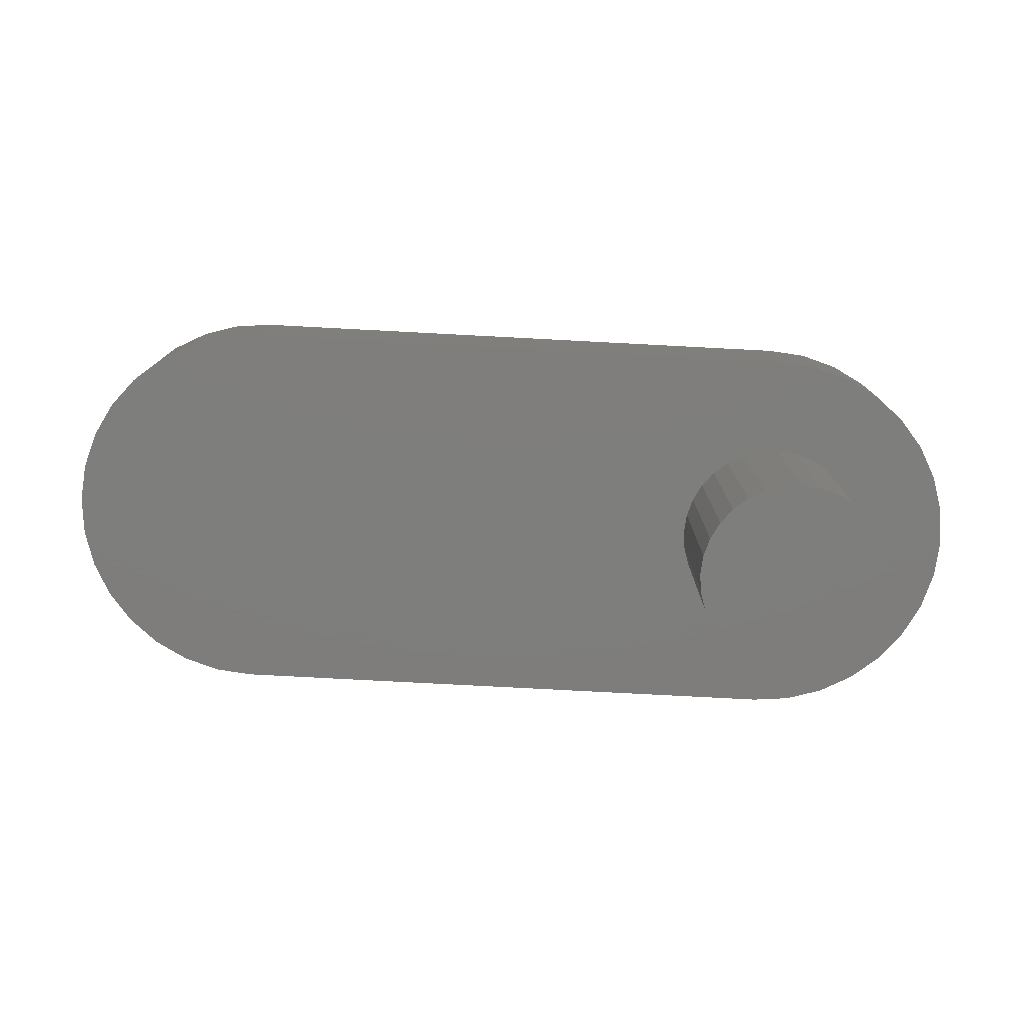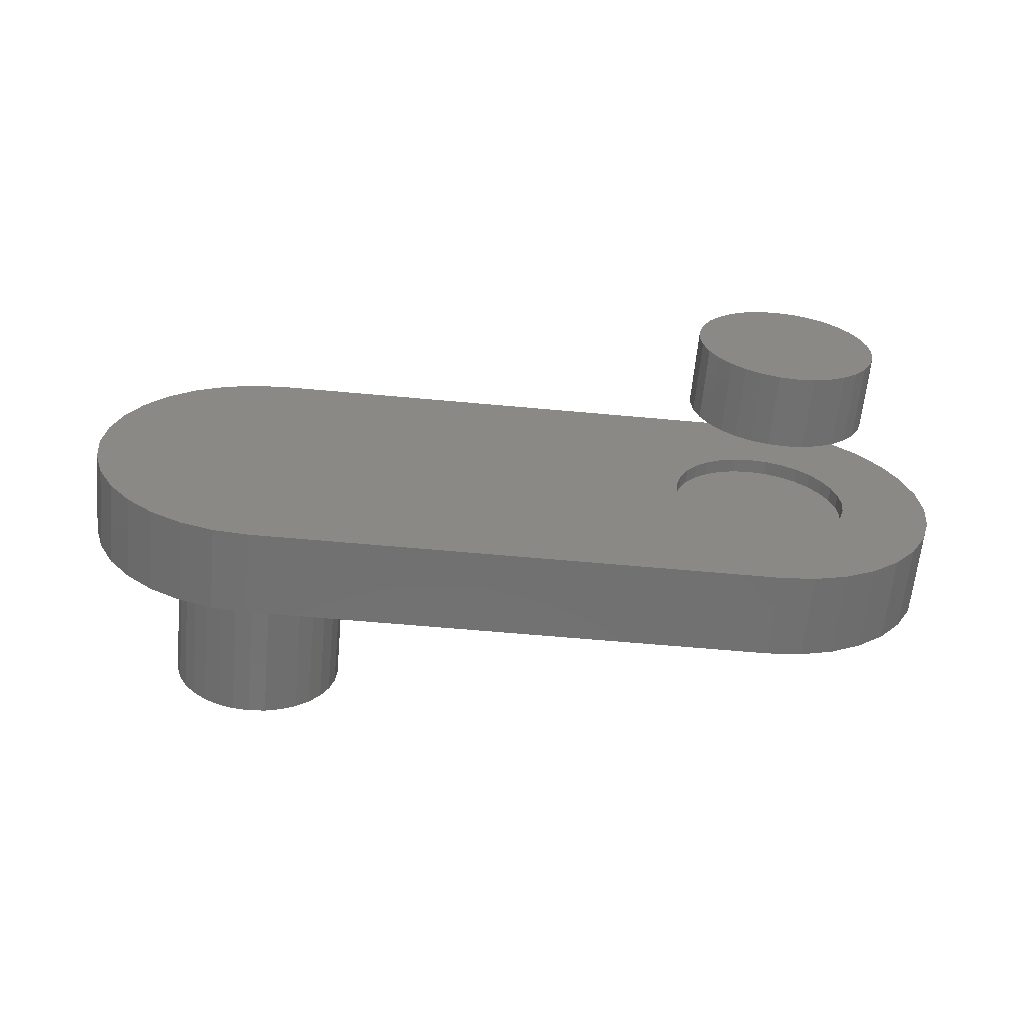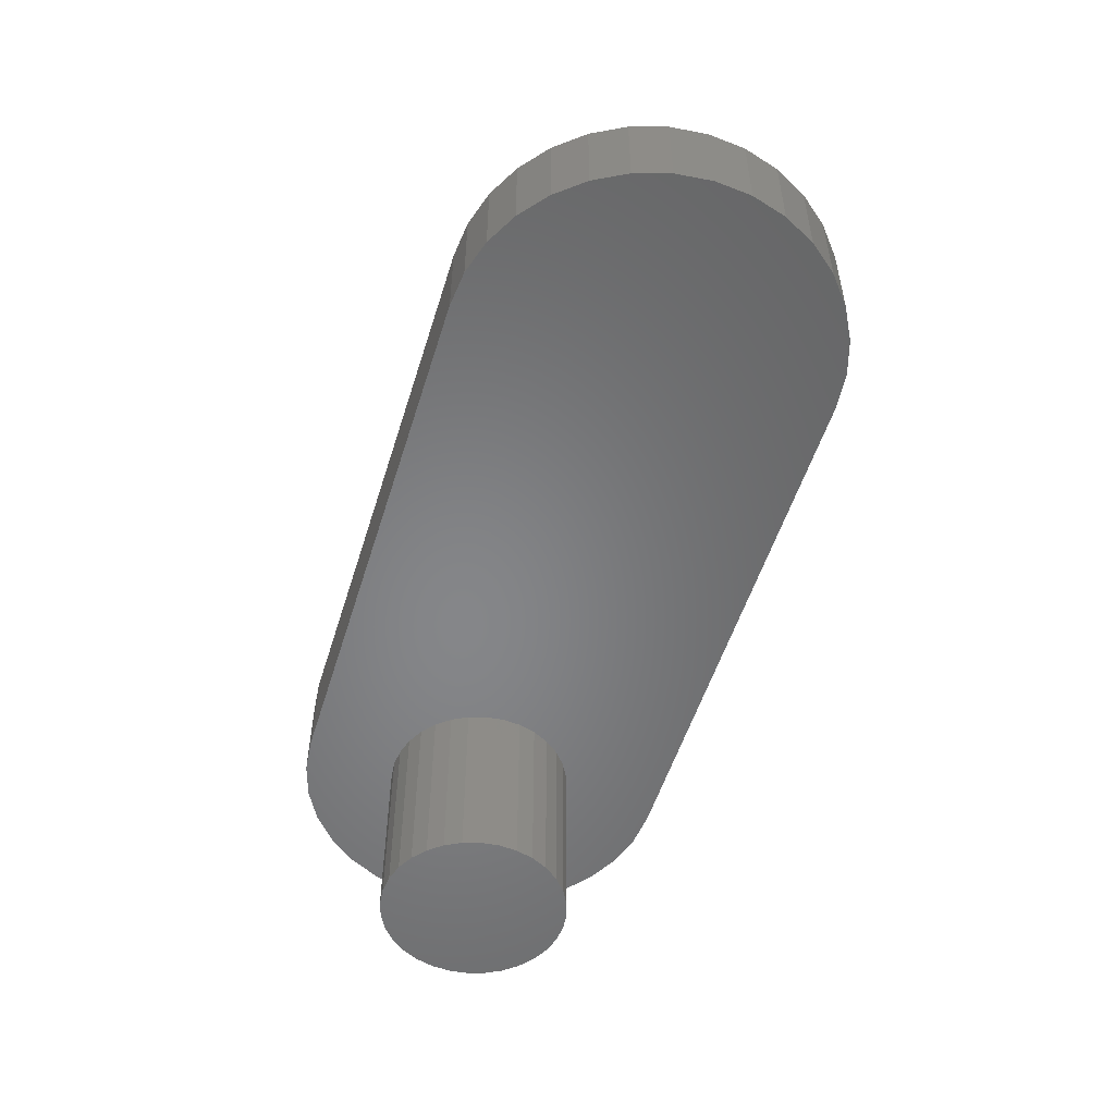
<metadata>
{"format":"stl","ext":"stl","renderer":"f3d","projection":"perspective","resolution":1024,"background":"white","views":[{"elev":-77.7,"azim":-3.0,"up":"+Y"},{"elev":-62.4,"azim":174.7,"up":"+Z"},{"elev":-53.1,"azim":-107.1,"up":"+Y"}]}
</metadata>
<code>
# stl→obj: 328 verts, 648 faces
v 0.0009868 0 0.09276
v 0.01947 -0.07812 0.09458
v 0.01947 0 0.09458
v 0.03724 -0.07812 0.09997
v 0.03724 0 0.09997
v 0.05362 -0.07812 0.1087
v 0.05362 0 0.1087
v 0.06798 -0.07812 0.1205
v 0.06798 0 0.1205
v 0.07976 -0.07812 0.1349
v 0.07976 0 0.1349
v 0.08851 -0.07812 0.1512
v 0.08851 0 0.1512
v 0.0939 -0.07812 0.169
v 0.0939 0 0.169
v 0.09572 -0.07812 0.1875
v 0.09572 0 0.1875
v 0.0009868 -0.07812 0.09276
v -0.0175 0 0.09458
v -0.0175 -0.07812 0.09458
v -0.03527 0 0.09997
v -0.03527 -0.07812 0.09997
v -0.05165 0 0.1087
v -0.05165 -0.07812 0.1087
v -0.066 0 0.1205
v -0.066 -0.07812 0.1205
v -0.07778 0 0.1349
v -0.07778 -0.07812 0.1349
v -0.08654 0 0.1512
v -0.08654 -0.07812 0.1512
v -0.09193 0 0.169
v -0.09193 -0.07812 0.169
v -0.09375 -5.259e-18 0.1875
v -0.09375 -0.07812 0.1875
v 0.0009868 0 0.2822
v -0.0175 -0.07812 0.2804
v -0.0175 0 0.2804
v -0.03527 -0.07812 0.275
v -0.03527 0 0.275
v -0.05165 -0.07812 0.2663
v -0.05165 0 0.2663
v -0.066 -0.07812 0.2545
v -0.066 0 0.2545
v -0.07778 -0.07812 0.2401
v -0.07778 0 0.2401
v -0.08654 -0.07812 0.2238
v -0.08654 0 0.2238
v -0.09193 -0.07812 0.206
v -0.09193 0 0.206
v 0.0009868 -0.07812 0.2822
v 0.01947 0 0.2804
v 0.01947 -0.07812 0.2804
v 0.03724 0 0.275
v 0.03724 -0.07812 0.275
v 0.05362 0 0.2663
v 0.05362 -0.07812 0.2663
v 0.06798 0 0.2545
v 0.06798 -0.07812 0.2545
v 0.07976 0 0.2401
v 0.07976 -0.07812 0.2401
v 0.08851 0 0.2238
v 0.08851 -0.07812 0.2238
v 0.0939 0 0.206
v 0.0939 -0.07812 0.206
v -0.09375 0.1875 0.1875
v -0.09375 0.1094 0.1875
v -0.09193 0.1875 0.206
v -0.09193 0.1094 0.206
v -0.08654 0.1875 0.2238
v -0.08654 0.1094 0.2238
v -0.07778 0.1875 0.2401
v -0.07778 0.1094 0.2401
v -0.066 0.1875 0.2545
v -0.066 0.1094 0.2545
v -0.05165 0.1875 0.2663
v -0.05165 0.1094 0.2663
v -0.03527 0.1875 0.275
v -0.03527 0.1094 0.275
v -0.0175 0.1875 0.2804
v -0.0175 0.1094 0.2804
v 0.0009868 0.1875 0.2822
v 0.0009868 0.1094 0.2822
v 0.01947 0.1875 0.2804
v 0.01947 0.1094 0.2804
v 0.03724 0.1875 0.275
v 0.03724 0.1094 0.275
v 0.05362 0.1875 0.2663
v 0.05362 0.1094 0.2663
v 0.06798 0.1875 0.2545
v 0.06798 0.1094 0.2545
v 0.07976 0.1875 0.2401
v 0.07976 0.1094 0.2401
v 0.08851 0.1875 0.2238
v 0.08851 0.1094 0.2238
v 0.0939 0.1875 0.206
v 0.0939 0.1094 0.206
v 0.09572 0.1875 0.1875
v 0.09572 0.1094 0.1875
v 0.0939 0.1875 0.169
v 0.0939 0.1094 0.169
v 0.08851 0.1875 0.1512
v 0.08851 0.1094 0.1512
v 0.07976 0.1875 0.1349
v 0.07976 0.1094 0.1349
v 0.06798 0.1875 0.1205
v 0.06798 0.1094 0.1205
v 0.05362 0.1875 0.1087
v 0.05362 0.1094 0.1087
v 0.03724 0.1875 0.09997
v 0.03724 0.1094 0.09997
v 0.01947 0.1875 0.09458
v 0.01947 0.1094 0.09458
v 0.0009868 0.1875 0.09276
v 0.0009868 0.1094 0.09276
v -0.0175 0.1875 0.09458
v -0.0175 0.1094 0.09458
v -0.03527 0.1875 0.09997
v -0.03527 0.1094 0.09997
v -0.05165 0.1875 0.1087
v -0.05165 0.1094 0.1087
v -0.066 0.1875 0.1205
v -0.066 0.1094 0.1205
v -0.07778 0.1875 0.1349
v -0.07778 0.1094 0.1349
v -0.08654 0.1875 0.1512
v -0.08654 0.1094 0.1512
v -0.09193 0.1875 0.169
v -0.09193 0.1094 0.169
v -0.1858 0 0.1525
v 0.7464 0 0.1525
v 0.5975 0 0.003641
v 0.5605 0 -3.432e-17
v 0 0 0
v -0.1575 0 0.2947
v -0.134 0 0.3235
v -0.1053 0 0.347
v -0.07251 0 0.3645
v -0.03696 0 0.3753
v 2.32e-17 0 0.3789
v 0.5605 0 0.3789
v 0.5975 0 0.3753
v 0.633 0 0.3645
v 0.6658 0 0.347
v 0.6945 0 0.3235
v 0.7181 0 0.2947
v -0.1751 0 0.262
v -0.1751 0 0.117
v -0.1575 0 0.08421
v -0.134 0 0.0555
v 0.7181 0 0.08421
v 0.6945 0 0.0555
v 0.6658 0 0.03193
v 0.633 0 0.01442
v -0.03696 0 0.003641
v -0.07251 0 0.01442
v -0.1053 0 0.03193
v 0.7356 0 0.262
v 0.7356 0 0.117
v -0.1858 0 0.2264
v -0.1895 0 0.1895
v 0.7464 0 0.2264
v 0.75 0 0.1895
v 0.6719 -0.01562 0.1895
v 0.6697 -0.01562 0.1678
v 0.6697 -0.01562 0.2112
v 0.6634 -0.01562 0.2321
v 0.6634 -0.01562 0.1469
v 0.6531 -0.01562 0.2513
v 0.6531 -0.01562 0.1276
v -0.1029 -0.01562 0.1469
v -0.1029 -0.01562 0.2321
v -0.09258 -0.01562 0.1276
v -0.1092 -0.01562 0.2112
v -0.1092 -0.01562 0.1678
v -0.1113 -0.01562 0.1895
v -0.09258 -0.01562 0.2513
v -0.07874 -0.01562 0.2682
v -0.07874 -0.01562 0.1107
v -0.06186 -0.01562 0.2821
v -0.06186 -0.01562 0.09689
v -0.04261 -0.01562 0.2923
v -0.04261 -0.01562 0.0866
v -0.02172 -0.01562 0.2987
v -0.02172 -0.01562 0.08026
v 0 -0.01562 0.3008
v 4.784e-18 -0.01562 0.07812
v 0.5605 -0.01562 0.3008
v 0.5605 -0.01562 0.07812
v 0.5822 -0.01562 0.2987
v 0.5822 -0.01562 0.08026
v 0.6031 -0.01562 0.2923
v 0.6031 -0.01562 0.0866
v 0.6224 -0.01562 0.2821
v 0.6224 -0.01562 0.09689
v 0.6393 -0.01562 0.2682
v 0.6393 -0.01562 0.1107
v 8.323e-17 -0.07812 0.07812
v 0.5605 -0.07812 0.07812
v 0.5605 -0.07812 0.3008
v 0.5822 -0.07812 0.2987
v 0.6031 -0.07812 0.2923
v 0.6224 -0.07812 0.2821
v 0.6393 -0.07812 0.2682
v 0.6531 -0.07812 0.2513
v 0.6634 -0.07812 0.2321
v 0.6697 -0.07812 0.2112
v 0.6719 -0.07812 0.1895
v 0.6697 -0.07812 0.1678
v 0.6634 -0.07812 0.1469
v 0.6531 -0.07812 0.1276
v 0.6393 -0.07812 0.1107
v 0.6224 -0.07812 0.09689
v 0.6031 -0.07812 0.0866
v 0.5822 -0.07812 0.08026
v -0.02172 -0.07812 0.08026
v -0.04261 -0.07812 0.0866
v -0.06186 -0.07812 0.09689
v -0.07874 -0.07812 0.1107
v -0.09258 -0.07812 0.1276
v -0.1029 -0.07812 0.1469
v -0.1092 -0.07812 0.1678
v -0.1113 -0.07812 0.1895
v -0.1092 -0.07812 0.2112
v -0.1029 -0.07812 0.2321
v -0.09258 -0.07812 0.2513
v -0.07874 -0.07812 0.2682
v -0.06186 -0.07812 0.2821
v -0.04261 -0.07812 0.2923
v -0.02172 -0.07812 0.2987
v 2.524e-17 -0.07812 0.3008
v 0.4706 -0.09375 0.169
v -0.1858 -0.09375 0.1525
v 0.476 -0.09375 0.1512
v 0.6564 -0.09375 0.169
v 0.651 -0.09375 0.1512
v 0.7464 -0.09375 0.1525
v 0.5605 -0.09375 0.3789
v 2.32e-17 -0.09375 0.3789
v -0.03696 -0.09375 0.3753
v 0.5635 -0.09375 0.2822
v 0.5975 -0.09375 0.3753
v -0.07251 -0.09375 0.3645
v -0.1053 -0.09375 0.347
v -0.134 -0.09375 0.3235
v -0.1575 -0.09375 0.2947
v -0.1751 -0.09375 0.262
v 0.5109 -0.09375 0.2663
v 0.5272 -0.09375 0.275
v 0.545 -0.09375 0.2804
v -0.1751 -0.09375 0.117
v -0.1575 -0.09375 0.08421
v 0.5109 -0.09375 0.1087
v 0.4965 -0.09375 0.1205
v 0.4847 -0.09375 0.1349
v -0.134 -0.09375 0.0555
v 0.5635 -0.09375 0.09276
v 0.545 -0.09375 0.09458
v 0.5272 -0.09375 0.09997
v -0.1053 -0.09375 0.03193
v -0.07251 -0.09375 0.01442
v -0.03696 -0.09375 0.003641
v 0 -0.09375 0
v 0.5605 -0.09375 -3.432e-17
v 0.5975 -0.09375 0.003641
v 0.633 -0.09375 0.01442
v 0.6658 -0.09375 0.03193
v 0.6945 -0.09375 0.0555
v 0.7181 -0.09375 0.08421
v 0.582 -0.09375 0.2804
v 0.7181 -0.09375 0.2947
v 0.6945 -0.09375 0.3235
v 0.6658 -0.09375 0.347
v 0.633 -0.09375 0.3645
v 0.5997 -0.09375 0.275
v 0.6161 -0.09375 0.2663
v 0.7356 -0.09375 0.262
v 0.7356 -0.09375 0.117
v 0.6305 -0.09375 0.1205
v 0.6161 -0.09375 0.1087
v 0.5997 -0.09375 0.09997
v 0.582 -0.09375 0.09458
v 0.4965 -0.09375 0.2545
v -0.1858 -0.09375 0.2264
v 0.4847 -0.09375 0.2401
v -0.1895 -0.09375 0.1895
v 0.4706 -0.09375 0.206
v 0.476 -0.09375 0.2238
v 0.4688 -0.09375 0.1875
v 0.6423 -0.09375 0.2401
v 0.7464 -0.09375 0.2264
v 0.6305 -0.09375 0.2545
v 0.6564 -0.09375 0.206
v 0.75 -0.09375 0.1895
v 0.651 -0.09375 0.2238
v 0.6582 -0.09375 0.1875
v 0.6423 -0.09375 0.1349
v 0.6582 -0.2812 0.1875
v 0.6564 -0.2812 0.169
v 0.651 -0.2812 0.1512
v 0.6423 -0.2812 0.1349
v 0.6305 -0.2812 0.1205
v 0.6161 -0.2812 0.1087
v 0.5997 -0.2812 0.09997
v 0.582 -0.2812 0.09458
v 0.5635 -0.2812 0.09276
v 0.545 -0.2812 0.09458
v 0.5272 -0.2812 0.09997
v 0.5109 -0.2812 0.1087
v 0.4965 -0.2812 0.1205
v 0.4847 -0.2812 0.1349
v 0.476 -0.2812 0.1512
v 0.4706 -0.2812 0.169
v 0.4688 -0.2812 0.1875
v 0.4706 -0.2812 0.206
v 0.476 -0.2812 0.2238
v 0.4847 -0.2812 0.2401
v 0.4965 -0.2812 0.2545
v 0.5109 -0.2812 0.2663
v 0.5272 -0.2812 0.275
v 0.545 -0.2812 0.2804
v 0.5635 -0.2812 0.2822
v 0.582 -0.2812 0.2804
v 0.5997 -0.2812 0.275
v 0.6161 -0.2812 0.2663
v 0.6305 -0.2812 0.2545
v 0.6423 -0.2812 0.2401
v 0.651 -0.2812 0.2238
v 0.6564 -0.2812 0.206
f 1 2 3
f 3 2 4
f 3 4 5
f 5 4 6
f 5 6 7
f 7 6 8
f 7 8 9
f 9 8 10
f 9 10 11
f 11 10 12
f 11 12 13
f 13 12 14
f 13 14 15
f 15 14 16
f 15 16 17
f 2 1 18
f 18 1 19
f 18 19 20
f 20 19 21
f 20 21 22
f 22 21 23
f 22 23 24
f 24 23 25
f 24 25 26
f 26 25 27
f 26 27 28
f 28 27 29
f 28 29 30
f 30 29 31
f 30 31 32
f 32 31 33
f 32 33 34
f 35 36 37
f 37 36 38
f 37 38 39
f 39 38 40
f 39 40 41
f 41 40 42
f 41 42 43
f 43 42 44
f 43 44 45
f 45 44 46
f 45 46 47
f 47 46 48
f 47 48 49
f 49 48 34
f 49 34 33
f 36 35 50
f 50 35 51
f 50 51 52
f 52 51 53
f 52 53 54
f 54 53 55
f 54 55 56
f 56 55 57
f 56 57 58
f 58 57 59
f 58 59 60
f 60 59 61
f 60 61 62
f 62 61 63
f 62 63 64
f 64 63 17
f 64 17 16
f 65 66 67
f 67 66 68
f 67 68 69
f 69 68 70
f 69 70 71
f 71 70 72
f 71 72 73
f 73 72 74
f 73 74 75
f 75 74 76
f 75 76 77
f 77 76 78
f 77 78 79
f 79 78 80
f 79 80 81
f 81 80 82
f 81 82 83
f 83 82 84
f 83 84 85
f 85 84 86
f 85 86 87
f 87 86 88
f 87 88 89
f 89 88 90
f 89 90 91
f 91 90 92
f 91 92 93
f 93 92 94
f 93 94 95
f 95 94 96
f 95 96 97
f 97 96 98
f 97 98 99
f 99 98 100
f 99 100 101
f 101 100 102
f 101 102 103
f 103 102 104
f 103 104 105
f 105 104 106
f 105 106 107
f 107 106 108
f 107 108 109
f 109 108 110
f 109 110 111
f 111 110 112
f 111 112 113
f 113 112 114
f 113 114 115
f 115 114 116
f 115 116 117
f 117 116 118
f 117 118 119
f 119 118 120
f 119 120 121
f 121 120 122
f 121 122 123
f 123 122 124
f 123 124 125
f 125 124 126
f 125 126 127
f 127 126 128
f 127 128 65
f 65 128 66
f 29 129 31
f 130 13 15
f 131 132 133
f 35 134 135
f 35 135 136
f 35 136 137
f 35 137 138
f 35 138 139
f 35 139 140
f 35 140 141
f 35 141 142
f 35 142 143
f 35 143 144
f 35 144 145
f 35 145 51
f 134 35 37
f 134 37 39
f 134 39 41
f 134 41 146
f 147 129 29
f 147 29 27
f 147 27 25
f 147 25 23
f 147 23 148
f 148 23 21
f 148 21 19
f 148 19 1
f 148 1 149
f 1 150 151
f 1 151 152
f 1 152 153
f 1 153 131
f 1 131 133
f 1 133 154
f 1 154 155
f 1 155 156
f 1 156 149
f 145 157 55
f 145 55 53
f 145 53 51
f 150 1 3
f 150 3 5
f 150 5 7
f 150 7 9
f 150 9 158
f 41 43 146
f 146 43 45
f 146 45 159
f 45 47 159
f 159 47 49
f 159 49 160
f 49 33 160
f 160 33 31
f 160 31 129
f 59 57 161
f 161 57 55
f 161 55 157
f 59 161 61
f 61 161 162
f 61 162 63
f 63 162 17
f 17 162 130
f 17 130 15
f 9 11 158
f 158 11 13
f 158 13 130
f 80 84 82
f 84 80 78
f 84 78 86
f 86 78 76
f 86 76 88
f 108 118 110
f 110 118 116
f 110 116 112
f 112 116 114
f 88 76 90
f 90 76 74
f 90 74 92
f 92 74 72
f 92 72 94
f 94 72 70
f 94 70 96
f 96 70 68
f 96 68 98
f 98 68 66
f 98 66 100
f 100 66 128
f 100 128 102
f 102 128 126
f 102 126 104
f 104 126 124
f 104 124 106
f 106 124 122
f 106 122 108
f 108 122 120
f 108 120 118
f 163 164 165
f 166 165 164
f 167 166 164
f 168 166 167
f 169 168 167
f 170 171 172
f 173 171 170
f 174 173 170
f 175 173 174
f 171 176 172
f 172 176 177
f 172 177 178
f 178 177 179
f 178 179 180
f 180 179 181
f 180 181 182
f 182 181 183
f 182 183 184
f 184 183 185
f 184 185 186
f 186 185 187
f 186 187 188
f 188 187 189
f 188 189 190
f 190 189 191
f 190 191 192
f 192 191 193
f 192 193 194
f 194 193 195
f 194 195 196
f 196 195 168
f 196 168 169
f 197 186 198
f 198 186 188
f 187 199 189
f 189 199 200
f 189 200 191
f 191 200 201
f 191 201 193
f 193 201 202
f 193 202 195
f 195 202 203
f 195 203 168
f 168 203 204
f 168 204 166
f 166 204 205
f 166 205 165
f 165 205 206
f 165 206 163
f 163 206 207
f 163 207 164
f 164 207 208
f 164 208 167
f 167 208 209
f 167 209 169
f 169 209 210
f 169 210 196
f 196 210 211
f 196 211 194
f 194 211 212
f 194 212 192
f 192 212 213
f 192 213 190
f 190 213 214
f 190 214 188
f 188 214 198
f 186 197 184
f 184 197 215
f 184 215 182
f 182 215 216
f 182 216 180
f 180 216 217
f 180 217 178
f 178 217 218
f 178 218 172
f 172 218 219
f 172 219 170
f 170 219 220
f 170 220 174
f 174 220 221
f 174 221 175
f 175 221 222
f 175 222 173
f 173 222 223
f 173 223 171
f 171 223 224
f 171 224 176
f 176 224 225
f 176 225 177
f 177 225 226
f 177 226 179
f 179 226 227
f 179 227 181
f 181 227 228
f 181 228 183
f 183 228 229
f 183 229 185
f 185 229 230
f 199 187 230
f 230 187 185
f 197 2 18
f 218 217 26
f 218 26 28
f 218 28 30
f 218 30 219
f 219 30 32
f 230 50 52
f 46 44 226
f 226 225 46
f 46 225 48
f 34 48 225
f 34 225 224
f 34 224 223
f 34 223 222
f 34 222 221
f 34 221 220
f 34 220 219
f 34 219 32
f 16 198 214
f 16 214 213
f 16 213 212
f 16 212 211
f 16 211 210
f 16 210 209
f 16 209 208
f 16 208 207
f 16 207 206
f 16 206 202
f 16 202 201
f 16 201 200
f 16 200 199
f 198 16 14
f 198 14 12
f 198 12 10
f 198 10 8
f 198 8 6
f 198 6 4
f 198 4 2
f 198 2 197
f 199 230 52
f 199 52 54
f 199 54 56
f 199 56 58
f 199 58 60
f 199 60 62
f 199 62 64
f 199 64 16
f 202 206 205
f 202 205 204
f 202 204 203
f 197 18 215
f 215 18 20
f 215 20 216
f 216 20 22
f 216 22 217
f 217 22 24
f 217 24 26
f 50 230 36
f 36 230 229
f 36 229 38
f 38 229 228
f 38 228 40
f 40 228 227
f 40 227 42
f 42 227 226
f 42 226 44
f 81 83 79
f 77 79 83
f 85 77 83
f 75 77 85
f 87 75 85
f 109 117 107
f 115 117 109
f 111 115 109
f 113 115 111
f 117 119 107
f 107 119 121
f 107 121 105
f 105 121 123
f 105 123 103
f 103 123 125
f 103 125 101
f 101 125 127
f 101 127 99
f 99 127 65
f 99 65 97
f 97 65 67
f 97 67 95
f 95 67 69
f 95 69 93
f 93 69 71
f 93 71 91
f 91 71 73
f 91 73 89
f 89 73 75
f 89 75 87
f 231 232 233
f 234 235 236
f 237 238 239
f 237 239 240
f 237 240 241
f 240 239 242
f 240 242 243
f 240 243 244
f 240 244 245
f 245 246 247
f 245 247 248
f 245 248 249
f 245 249 240
f 250 251 252
f 250 252 253
f 250 253 254
f 250 254 233
f 250 233 232
f 251 255 256
f 251 256 257
f 251 257 258
f 251 258 252
f 256 255 259
f 256 259 260
f 256 260 261
f 256 261 262
f 256 262 263
f 256 263 264
f 256 264 265
f 256 265 266
f 256 266 267
f 256 267 268
f 240 269 270
f 240 270 271
f 240 271 272
f 240 272 273
f 240 273 241
f 270 269 274
f 270 274 275
f 270 275 276
f 268 277 278
f 268 278 279
f 268 279 280
f 268 280 281
f 268 281 256
f 247 246 282
f 282 246 283
f 282 283 284
f 285 286 283
f 283 286 287
f 283 287 284
f 232 231 285
f 285 231 288
f 285 288 286
f 289 290 291
f 291 290 276
f 291 276 275
f 292 293 294
f 294 293 290
f 294 290 289
f 234 236 295
f 295 236 293
f 295 293 292
f 236 235 277
f 277 235 296
f 277 296 278
f 295 297 234
f 234 297 298
f 234 298 235
f 235 298 299
f 235 299 296
f 296 299 300
f 296 300 278
f 278 300 301
f 278 301 279
f 279 301 302
f 279 302 280
f 280 302 303
f 280 303 281
f 281 303 304
f 281 304 256
f 256 304 305
f 256 305 257
f 257 305 306
f 257 306 258
f 258 306 307
f 258 307 252
f 252 307 308
f 252 308 253
f 253 308 309
f 253 309 254
f 254 309 310
f 254 310 233
f 233 310 311
f 233 311 231
f 231 311 312
f 231 312 288
f 288 312 313
f 288 313 286
f 286 313 314
f 286 314 287
f 287 314 315
f 287 315 284
f 284 315 316
f 284 316 282
f 282 316 317
f 282 317 247
f 247 317 318
f 247 318 248
f 248 318 319
f 248 319 249
f 249 319 320
f 249 320 240
f 240 320 321
f 240 321 269
f 269 321 322
f 269 322 274
f 274 322 323
f 274 323 275
f 275 323 324
f 275 324 291
f 291 324 325
f 291 325 289
f 289 325 326
f 289 326 294
f 294 326 327
f 294 327 292
f 292 327 328
f 292 328 295
f 295 328 297
f 320 322 321
f 322 320 319
f 322 319 323
f 323 319 318
f 323 318 324
f 302 307 303
f 303 307 306
f 303 306 304
f 304 306 305
f 324 318 325
f 325 318 317
f 325 317 326
f 326 317 316
f 326 316 327
f 327 316 315
f 327 315 328
f 328 315 314
f 328 314 297
f 297 314 313
f 297 313 298
f 298 313 312
f 298 312 299
f 299 312 311
f 299 311 300
f 300 311 310
f 300 310 301
f 301 310 309
f 301 309 302
f 302 309 308
f 302 308 307
f 133 262 154
f 154 262 261
f 154 261 155
f 155 261 260
f 155 260 156
f 156 260 259
f 156 259 149
f 149 259 255
f 149 255 148
f 148 255 251
f 148 251 147
f 147 251 250
f 147 250 129
f 129 250 232
f 129 232 160
f 160 232 285
f 160 285 159
f 159 285 283
f 159 283 146
f 146 283 246
f 146 246 134
f 134 246 245
f 134 245 135
f 135 245 244
f 135 244 136
f 136 244 243
f 136 243 137
f 137 243 242
f 137 242 138
f 138 242 239
f 138 239 139
f 139 239 238
f 237 140 238
f 238 140 139
f 140 237 141
f 141 237 241
f 141 241 142
f 142 241 273
f 142 273 143
f 143 273 272
f 143 272 144
f 144 272 271
f 144 271 145
f 145 271 270
f 145 270 157
f 157 270 276
f 157 276 161
f 161 276 290
f 161 290 162
f 162 290 293
f 162 293 130
f 130 293 236
f 130 236 158
f 158 236 277
f 158 277 150
f 150 277 268
f 150 268 151
f 151 268 267
f 151 267 152
f 152 267 266
f 152 266 153
f 153 266 265
f 153 265 131
f 131 265 264
f 131 264 132
f 132 264 263
f 262 133 263
f 263 133 132

</code>
